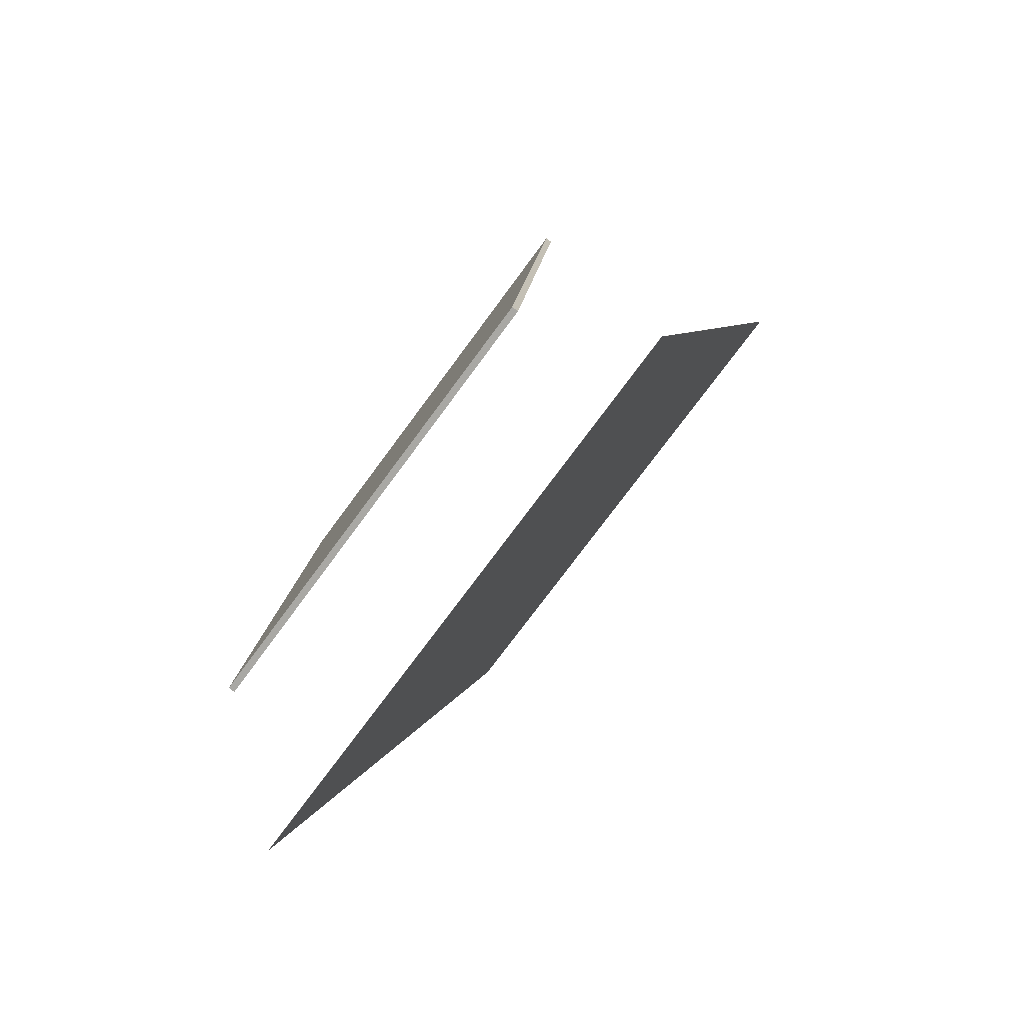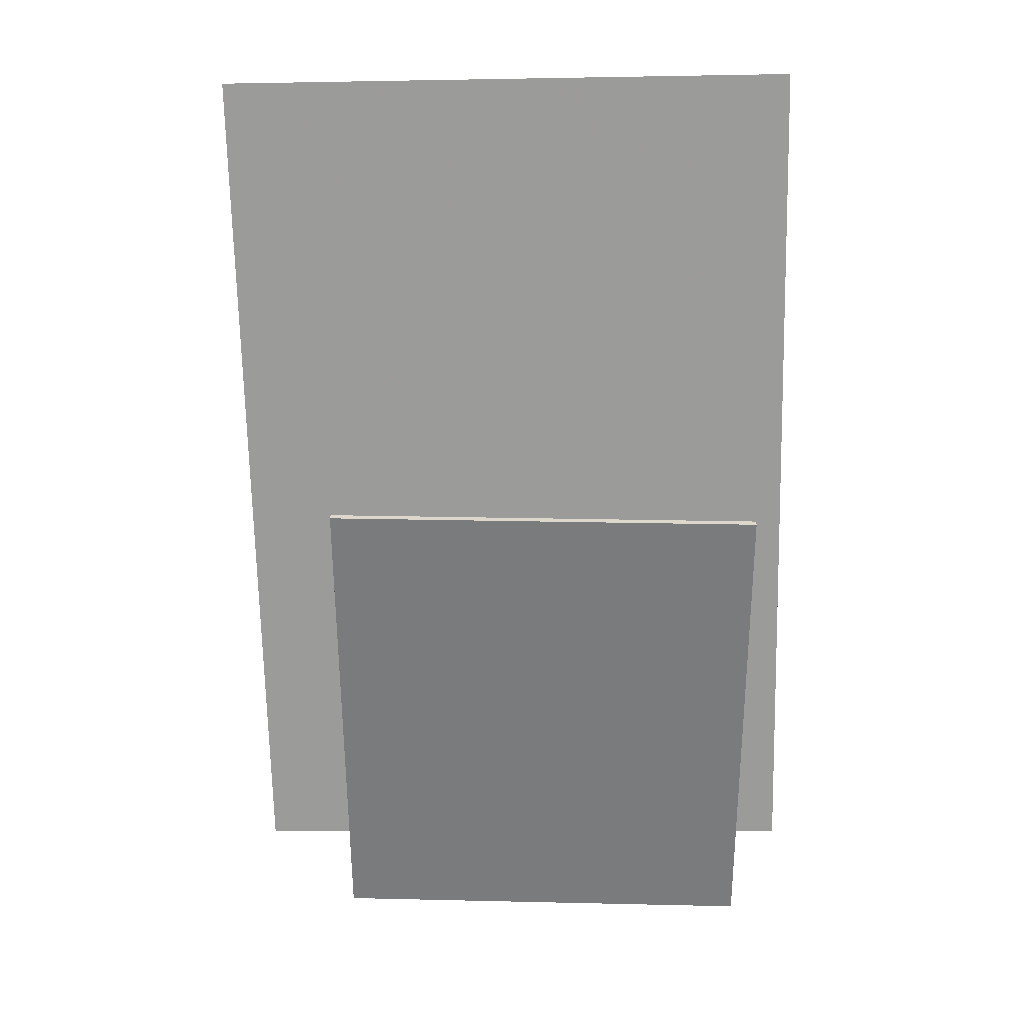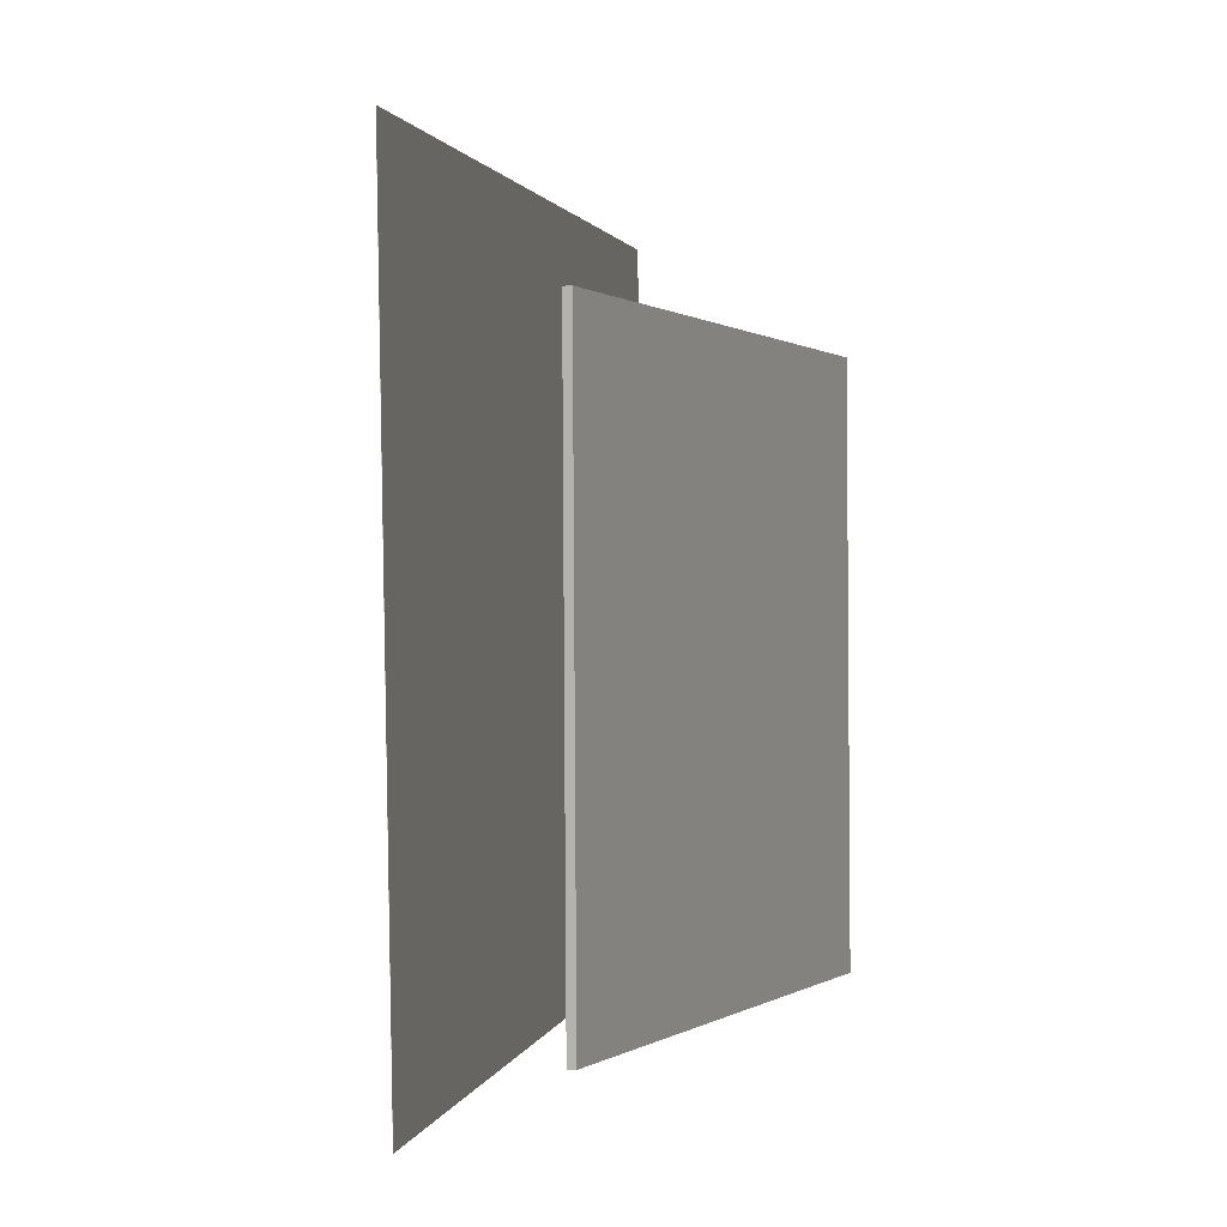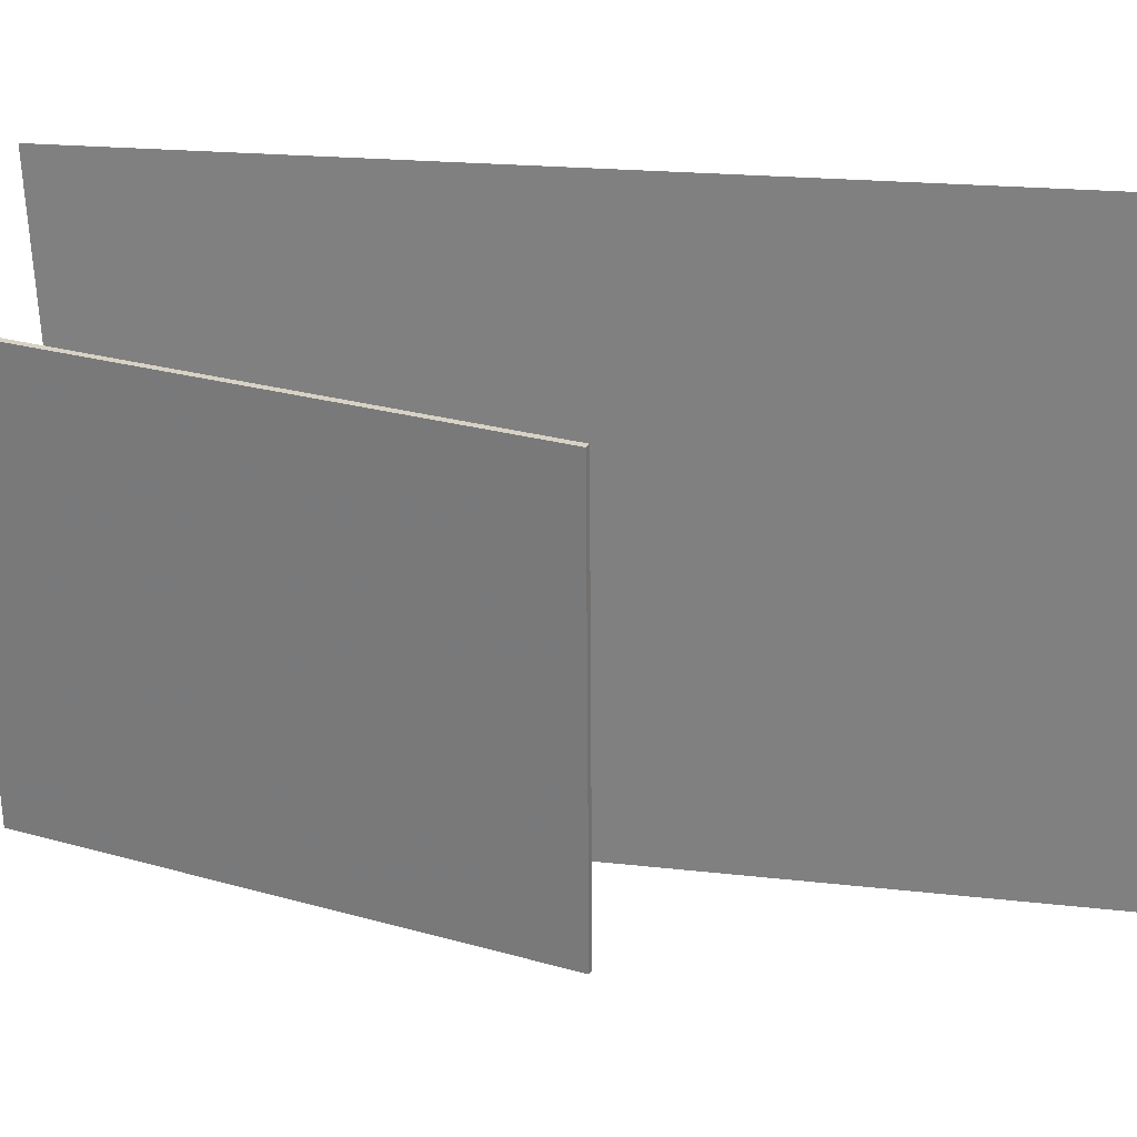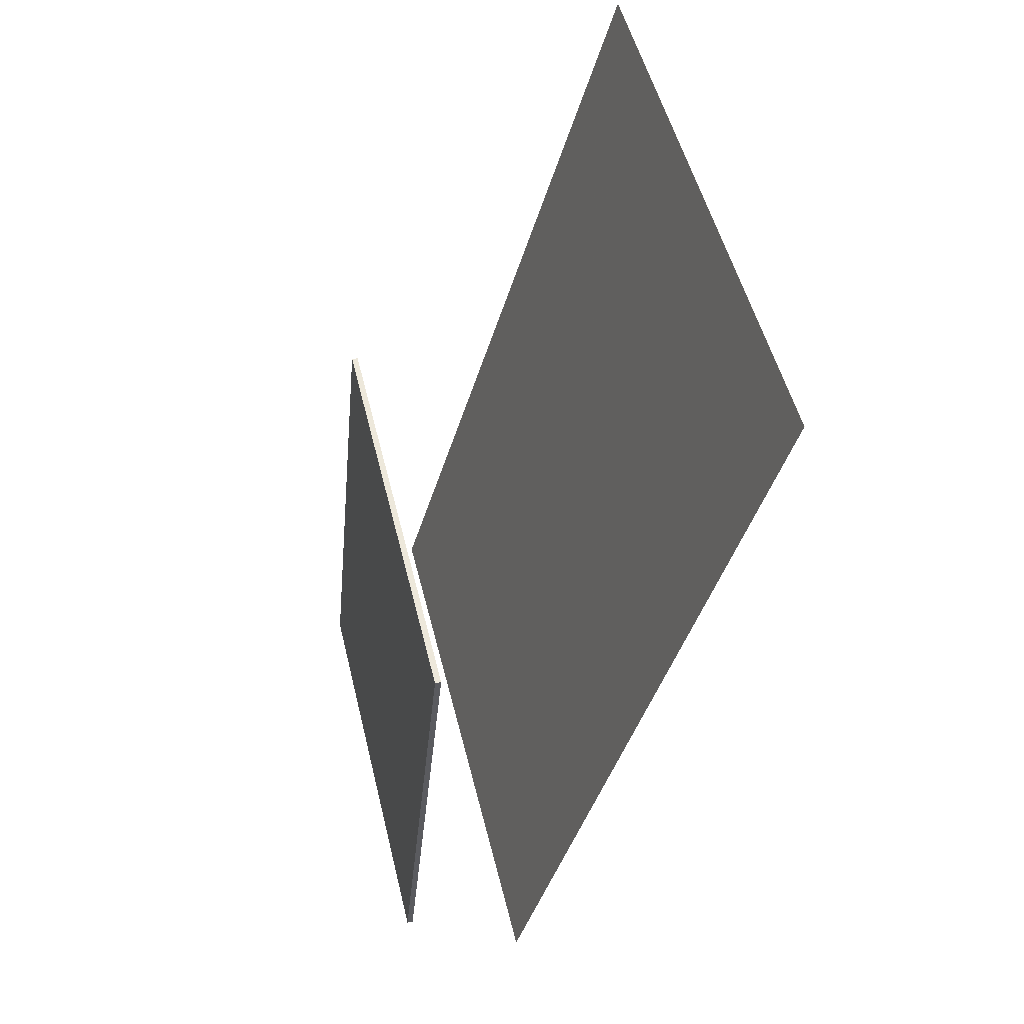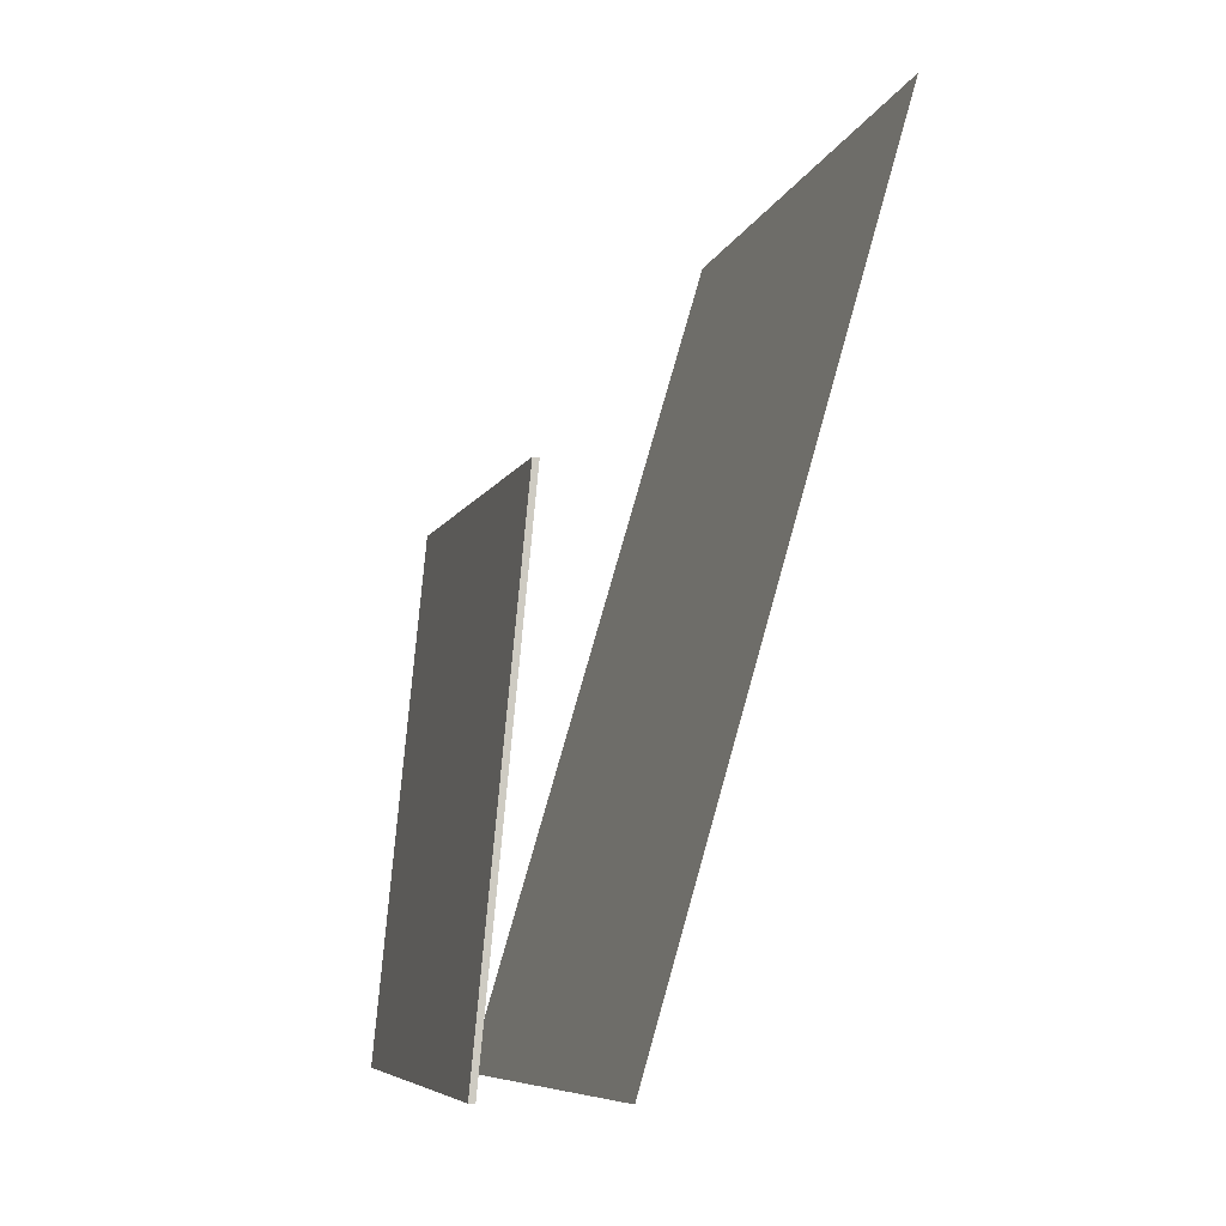
<metadata>
{"format":"obj","ext":"obj","renderer":"f3d","projection":"perspective","resolution":1024,"background":"white","views":[{"elev":-71.9,"azim":143.7,"up":"+Y"},{"elev":37.0,"azim":92.1,"up":"+Y"},{"elev":-0.7,"azim":27.0,"up":"+Z"},{"elev":28.1,"azim":119.3,"up":"+Z"},{"elev":53.6,"azim":166.4,"up":"+Y"},{"elev":-6.4,"azim":164.3,"up":"+Y"}]}
</metadata>
<code>
v 0.009085 -0.4028 -0.2833
v 0.009641 -0.4234 0.3047
v 0.008958 -0.4029 -0.2833
v 0.009515 -0.4234 0.3047
v -0.2473 0.4371 -0.2537
v -0.2467 0.4165 0.3343
v -0.2474 0.437 -0.2537
v -0.2468 0.4165 0.3343
f 1.0 7.0 5.0
f 1.0 3.0 7.0
f 1.0 4.0 3.0
f 1.0 2.0 4.0
f 3.0 8.0 7.0
f 3.0 4.0 8.0
f 5.0 7.0 8.0
f 5.0 8.0 6.0
f 1.0 5.0 6.0
f 1.0 6.0 2.0
f 2.0 6.0 8.0
f 2.0 8.0 4.0
v 0.1202 -0.4046 -0.2291
v 0.1197 -0.4088 0.199
v 0.07029 0.1003 -0.2241
v 0.06977 0.09605 0.2039
v 0.1263 -0.404 -0.229
v 0.1257 -0.4082 0.199
v 0.07638 0.1009 -0.2241
v 0.07585 0.09665 0.204
f 9.0 15.0 13.0
f 9.0 11.0 15.0
f 9.0 12.0 11.0
f 9.0 10.0 12.0
f 11.0 16.0 15.0
f 11.0 12.0 16.0
f 13.0 15.0 16.0
f 13.0 16.0 14.0
f 9.0 13.0 14.0
f 9.0 14.0 10.0
f 10.0 14.0 16.0
f 10.0 16.0 12.0

</code>
